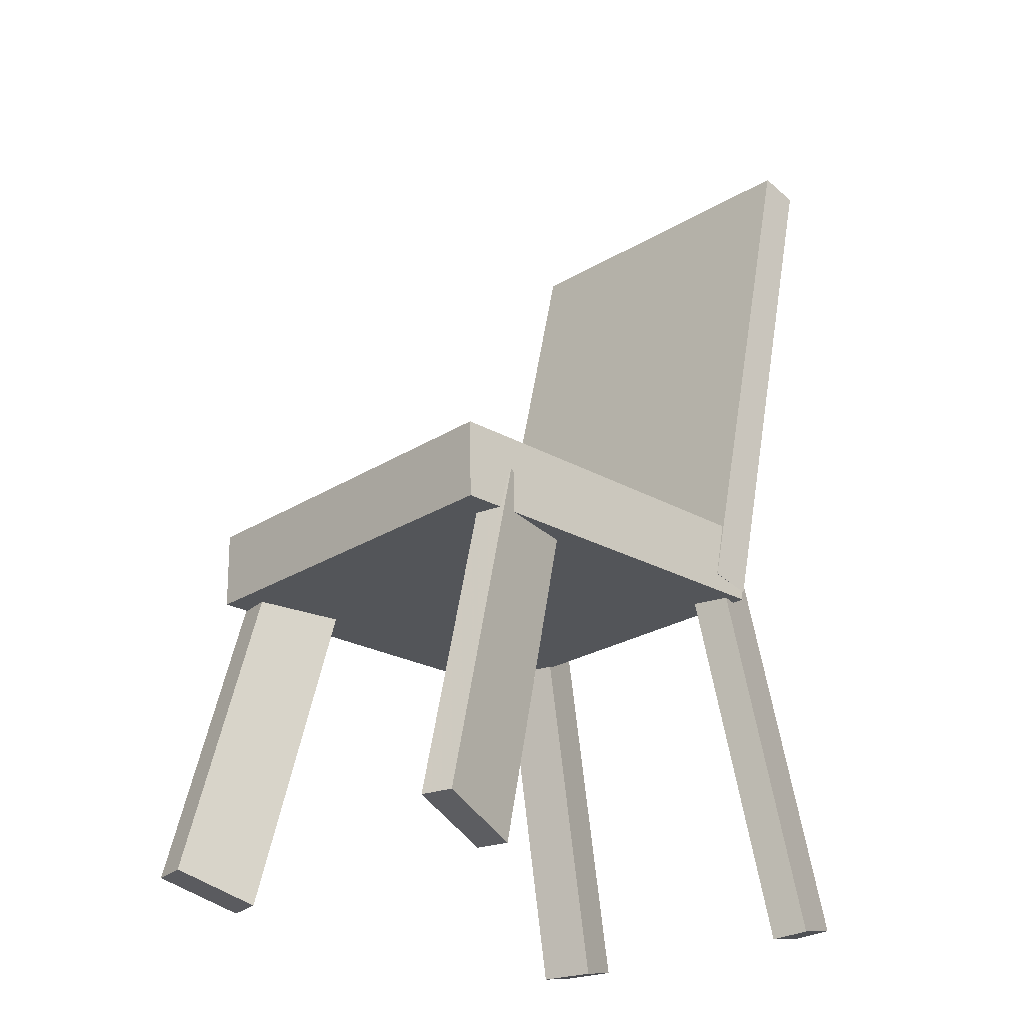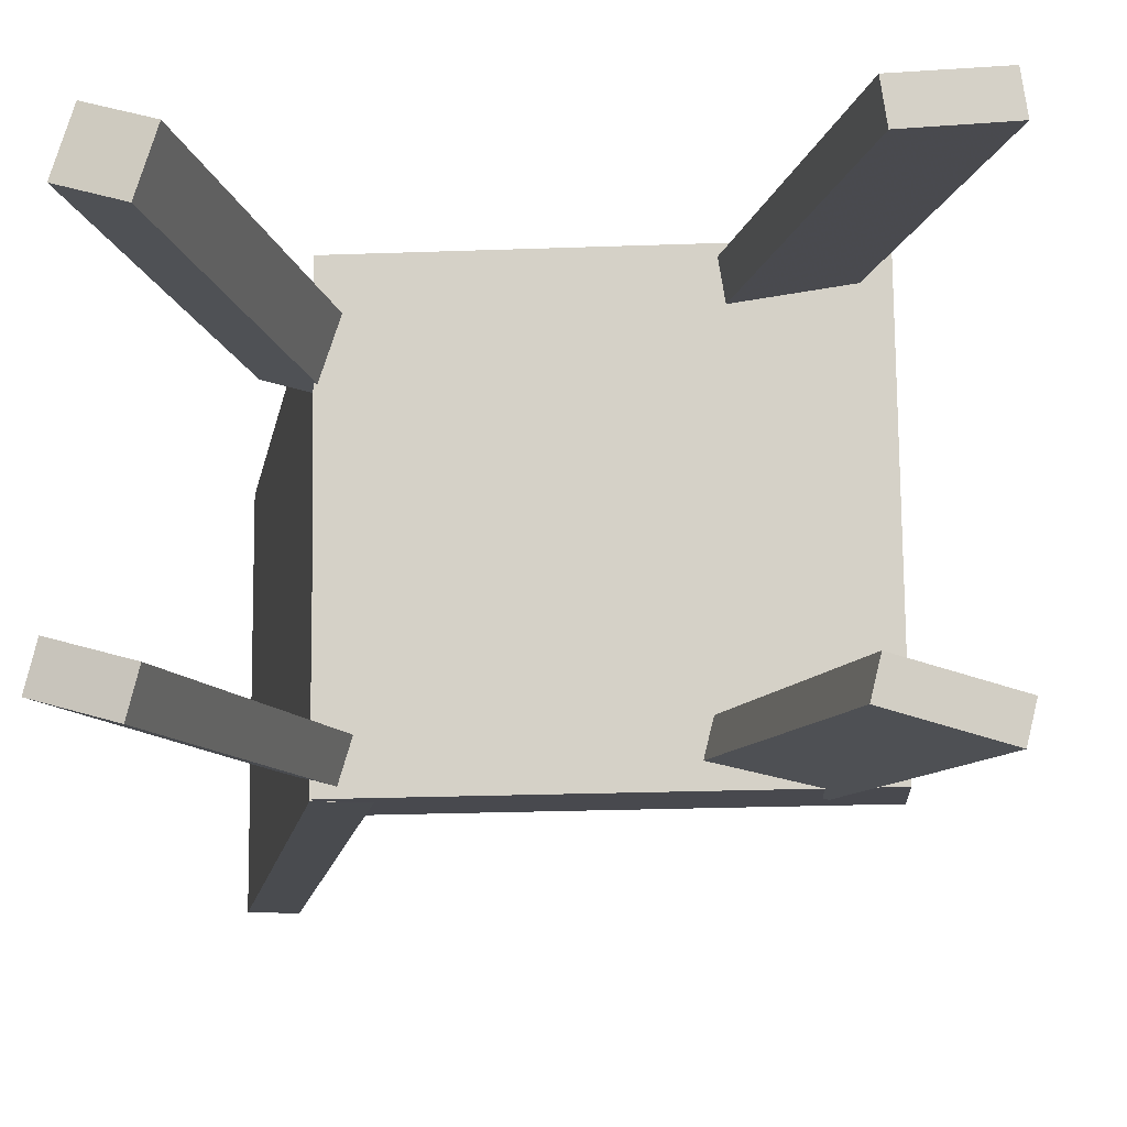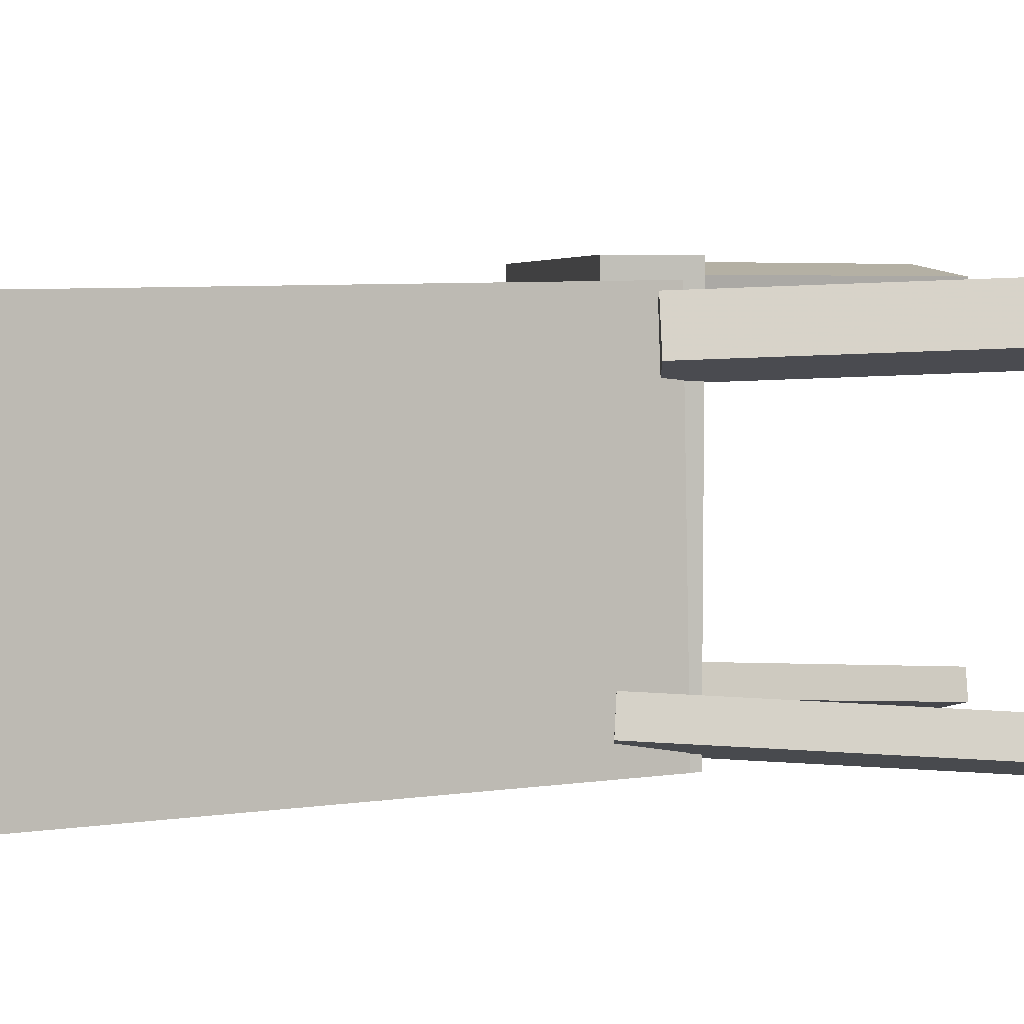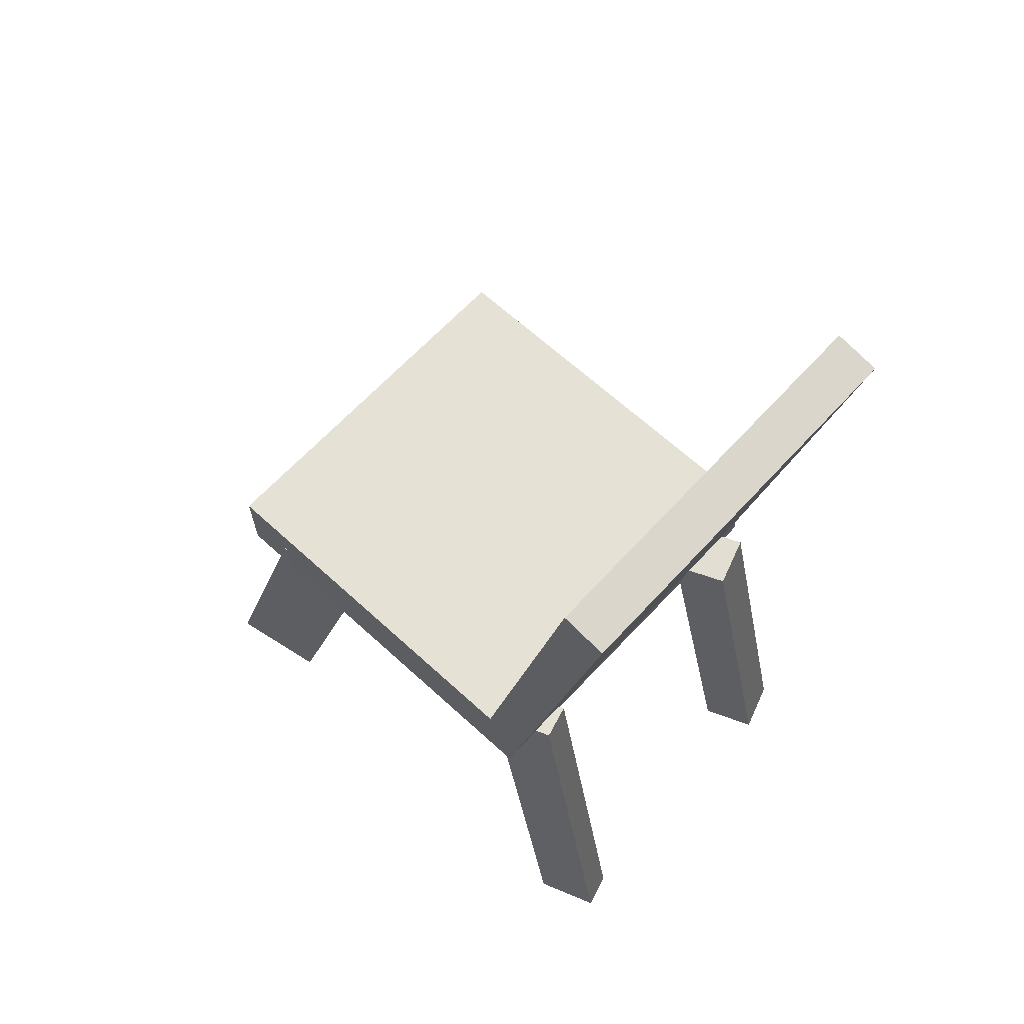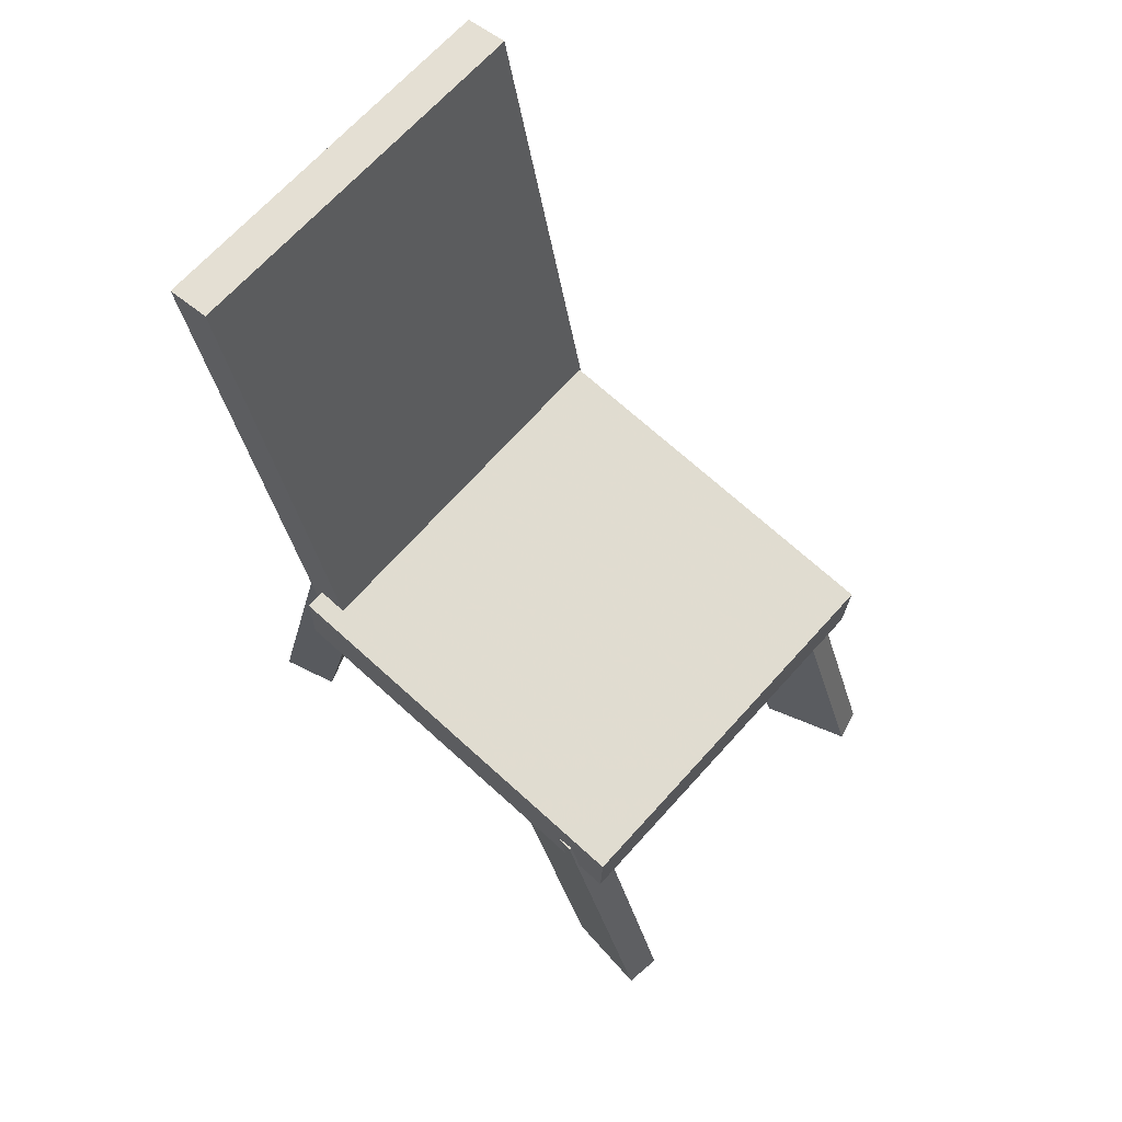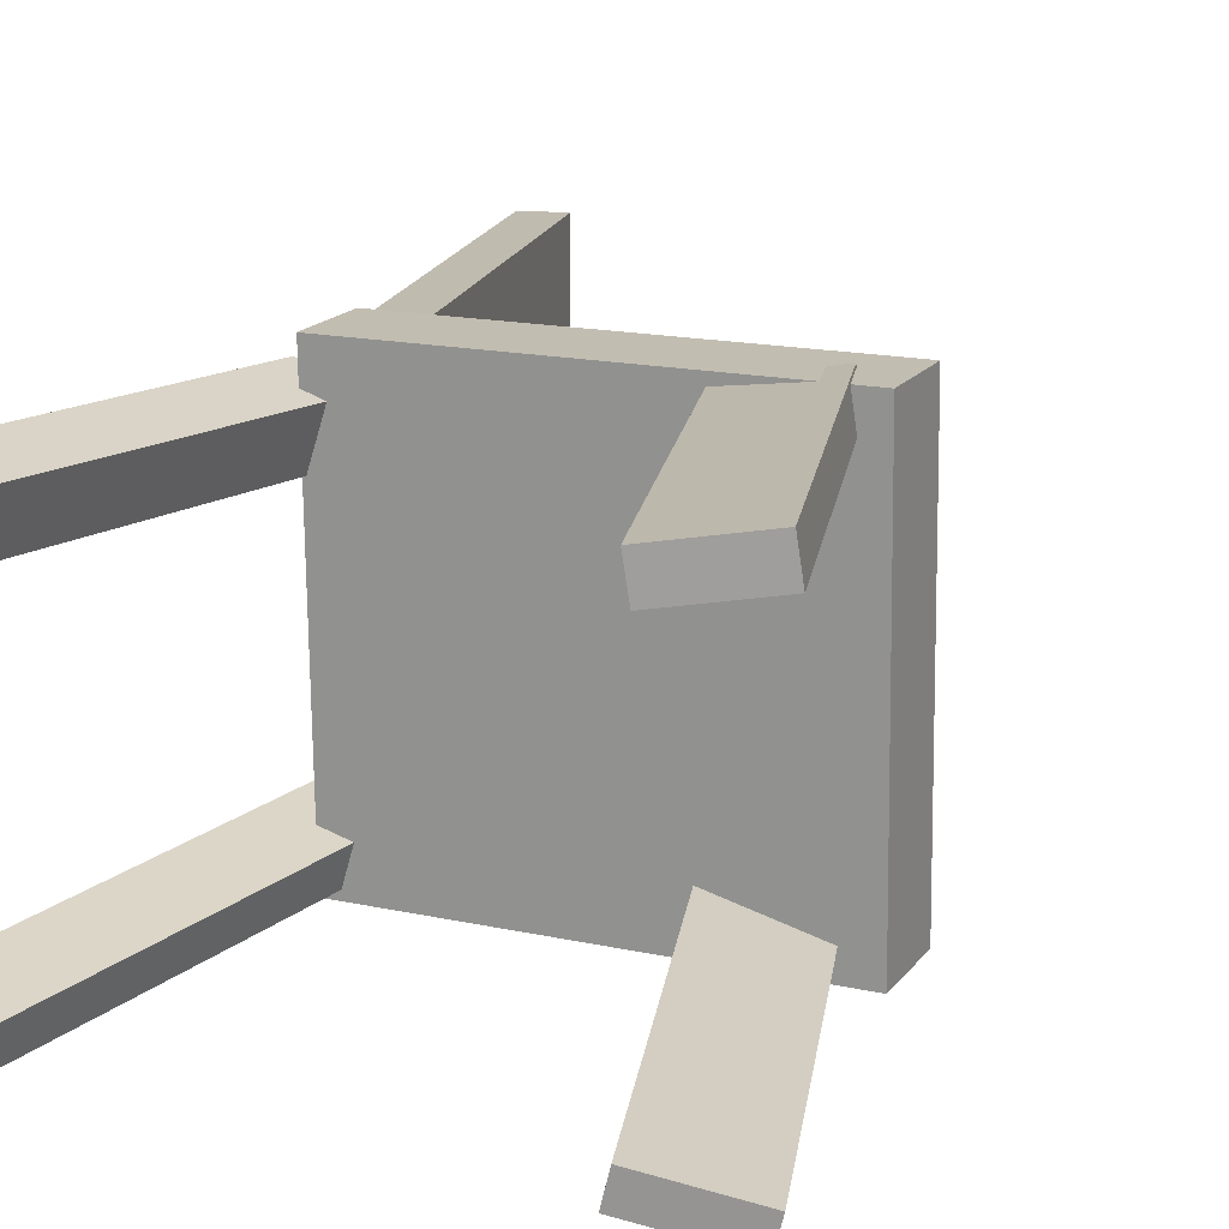
<metadata>
{"format":"obj","ext":"obj","renderer":"f3d","projection":"perspective","resolution":1024,"background":"white","views":[{"elev":-24.9,"azim":135.1,"up":"+Y"},{"elev":-12.7,"azim":2.1,"up":"+Z"},{"elev":3.2,"azim":-101.2,"up":"+Z"},{"elev":65.3,"azim":-137.7,"up":"+Y"},{"elev":68.9,"azim":41.4,"up":"+Y"},{"elev":17.5,"azim":23.8,"up":"+Z"}]}
</metadata>
<code>
v 0.2413 -0.0953 -0.162
v 0.237 -0.09522 0.1806
v -0.1178 -0.08804 -0.1665
v -0.1221 -0.08797 0.1761
v 0.2427 -0.02503 -0.162
v 0.2384 -0.02496 0.1806
v -0.1164 -0.01778 -0.1665
v -0.1207 -0.0177 0.1761
f 1.0 7.0 5.0
f 1.0 3.0 7.0
f 1.0 4.0 3.0
f 1.0 2.0 4.0
f 3.0 8.0 7.0
f 3.0 4.0 8.0
f 5.0 7.0 8.0
f 5.0 8.0 6.0
f 1.0 5.0 6.0
f 1.0 6.0 2.0
f 2.0 6.0 8.0
f 2.0 8.0 4.0
v 0.2158 -0.3911 0.1412
v 0.2112 -0.3922 0.172
v 0.1298 -0.07589 0.1395
v 0.1252 -0.07697 0.1704
v 0.2919 -0.3703 0.1532
v 0.2874 -0.3714 0.184
v 0.206 -0.05505 0.1515
v 0.2014 -0.05613 0.1824
f 9.0 15.0 13.0
f 9.0 11.0 15.0
f 9.0 12.0 11.0
f 9.0 10.0 12.0
f 11.0 16.0 15.0
f 11.0 12.0 16.0
f 13.0 15.0 16.0
f 13.0 16.0 14.0
f 9.0 13.0 14.0
f 9.0 14.0 10.0
f 10.0 14.0 16.0
f 10.0 16.0 12.0
v -0.1197 -0.07979 -0.1665
v -0.1223 -0.07289 0.1599
v -0.223 0.4128 -0.1777
v -0.2256 0.4197 0.1486
v -0.08153 -0.07178 -0.1663
v -0.08417 -0.06488 0.16
v -0.1848 0.4208 -0.1776
v -0.1874 0.4277 0.1487
f 17.0 23.0 21.0
f 17.0 19.0 23.0
f 17.0 20.0 19.0
f 17.0 18.0 20.0
f 19.0 24.0 23.0
f 19.0 20.0 24.0
f 21.0 23.0 24.0
f 21.0 24.0 22.0
f 17.0 21.0 22.0
f 17.0 22.0 18.0
f 18.0 22.0 24.0
f 18.0 24.0 20.0
v -0.1672 -0.3982 0.1493
v -0.2143 -0.388 0.1647
v -0.1817 -0.3969 0.1039
v -0.2289 -0.3867 0.1193
v -0.09809 -0.06132 0.1369
v -0.1452 -0.05108 0.1522
v -0.1126 -0.06002 0.09146
v -0.1597 -0.04978 0.1068
f 25.0 31.0 29.0
f 25.0 27.0 31.0
f 25.0 28.0 27.0
f 25.0 26.0 28.0
f 27.0 32.0 31.0
f 27.0 28.0 32.0
f 29.0 31.0 32.0
f 29.0 32.0 30.0
f 25.0 29.0 30.0
f 25.0 30.0 26.0
f 26.0 30.0 32.0
f 26.0 32.0 28.0
v -0.2314 -0.3896 -0.158
v -0.2229 -0.3931 -0.1267
v -0.1446 -0.02202 -0.1398
v -0.1361 -0.02559 -0.1085
v -0.1763 -0.4018 -0.1744
v -0.1677 -0.4053 -0.1432
v -0.08947 -0.03423 -0.1562
v -0.08094 -0.0378 -0.1249
f 33.0 39.0 37.0
f 33.0 35.0 39.0
f 33.0 36.0 35.0
f 33.0 34.0 36.0
f 35.0 40.0 39.0
f 35.0 36.0 40.0
f 37.0 39.0 40.0
f 37.0 40.0 38.0
f 33.0 37.0 38.0
f 33.0 38.0 34.0
f 34.0 38.0 40.0
f 34.0 40.0 36.0
v 0.1204 -0.0779 -0.1166
v 0.2008 -0.05462 -0.1361
v 0.1137 -0.07791 -0.1441
v 0.1941 -0.05463 -0.1636
v 0.2061 -0.3913 -0.1373
v 0.2865 -0.368 -0.1568
v 0.1994 -0.3913 -0.1648
v 0.2798 -0.368 -0.1843
f 41.0 47.0 45.0
f 41.0 43.0 47.0
f 41.0 44.0 43.0
f 41.0 42.0 44.0
f 43.0 48.0 47.0
f 43.0 44.0 48.0
f 45.0 47.0 48.0
f 45.0 48.0 46.0
f 41.0 45.0 46.0
f 41.0 46.0 42.0
f 42.0 46.0 48.0
f 42.0 48.0 44.0

</code>
